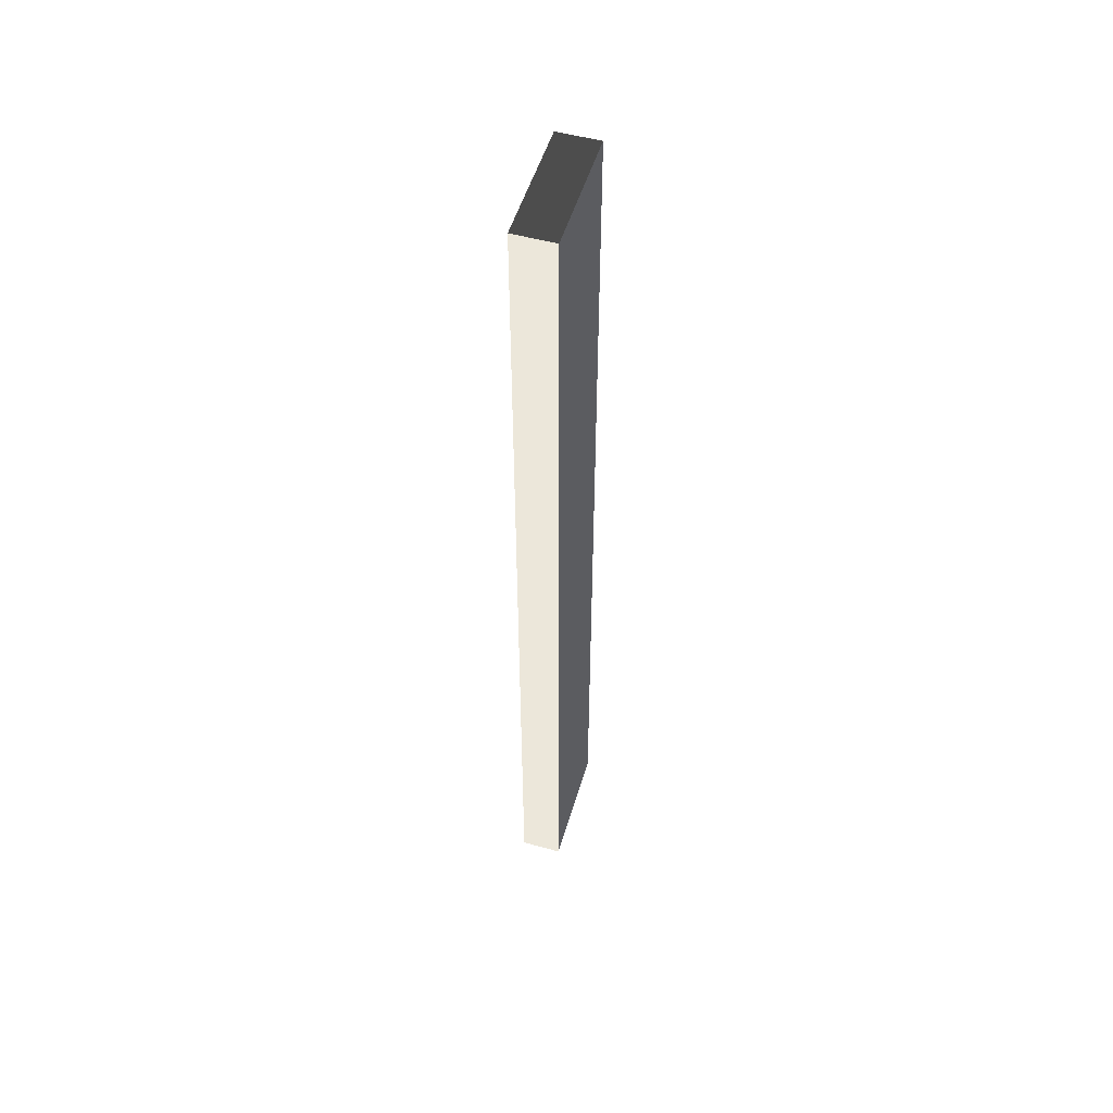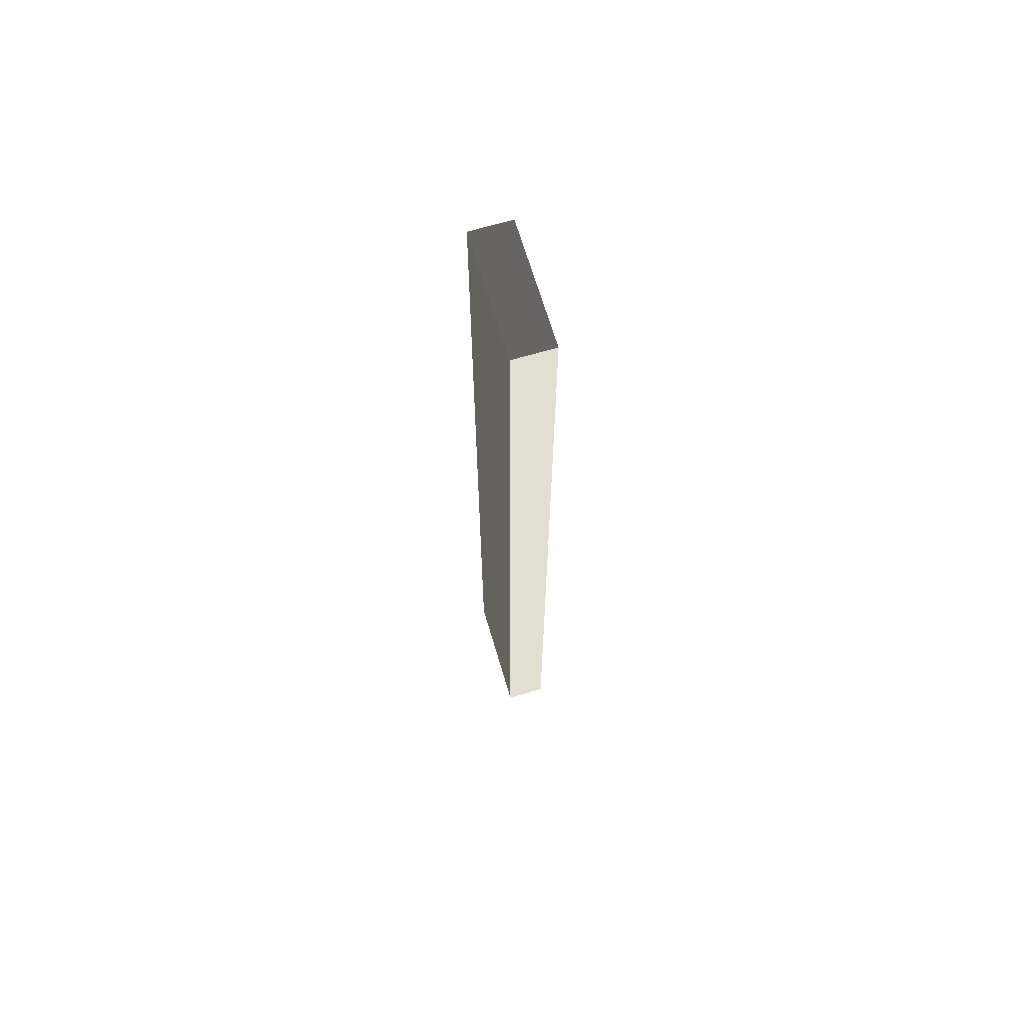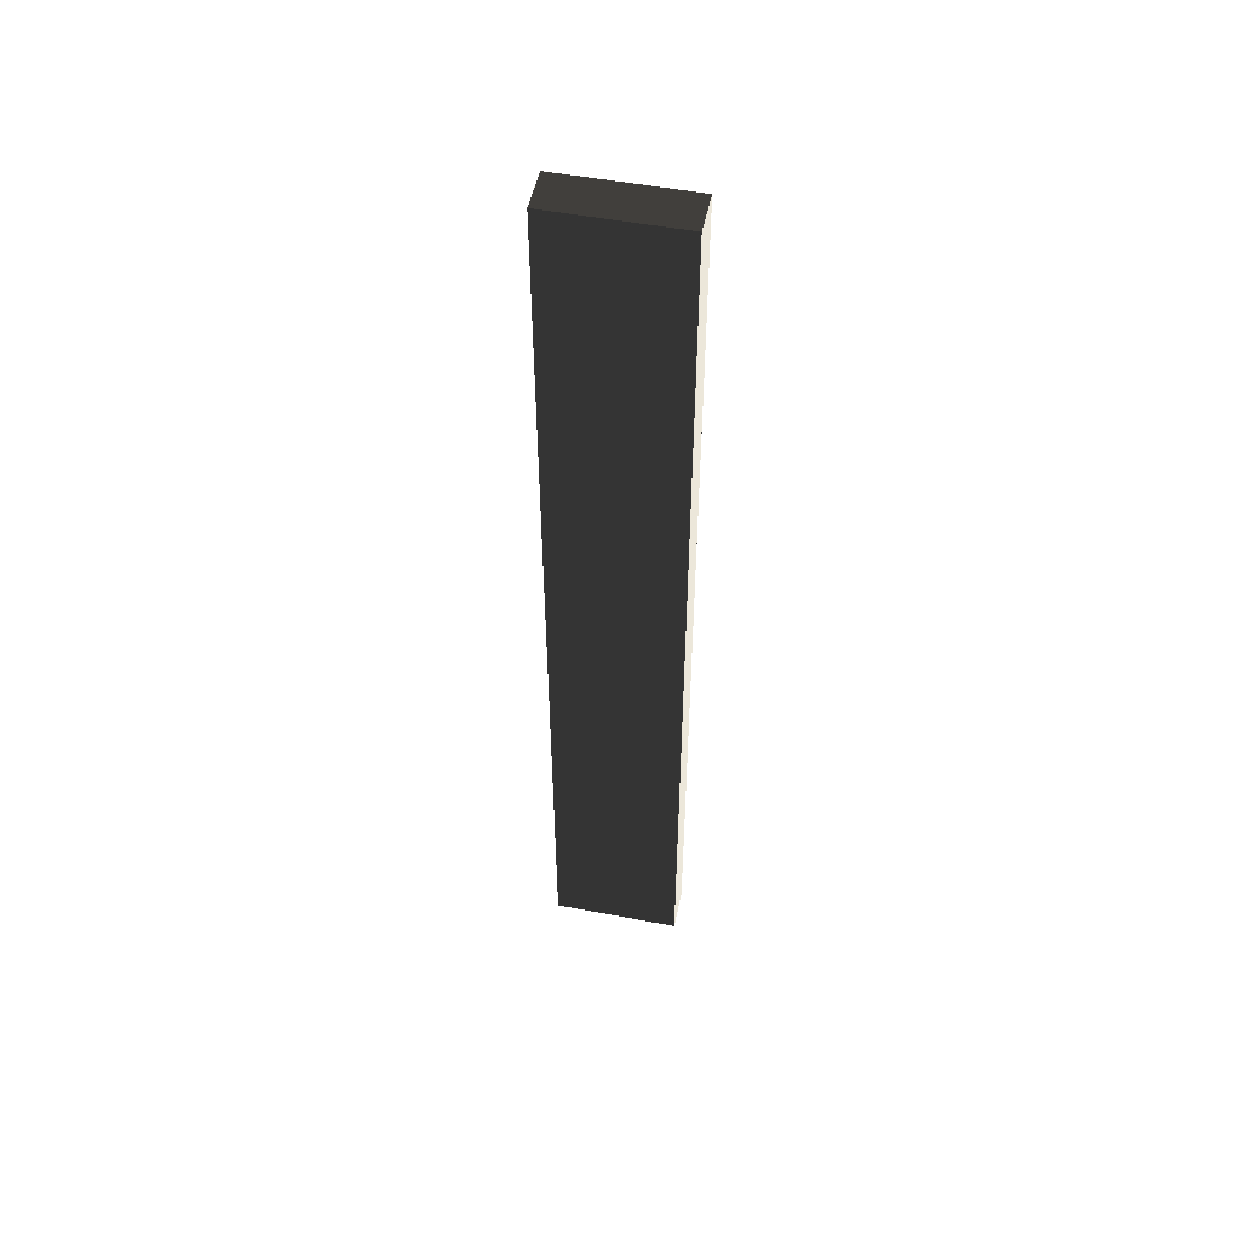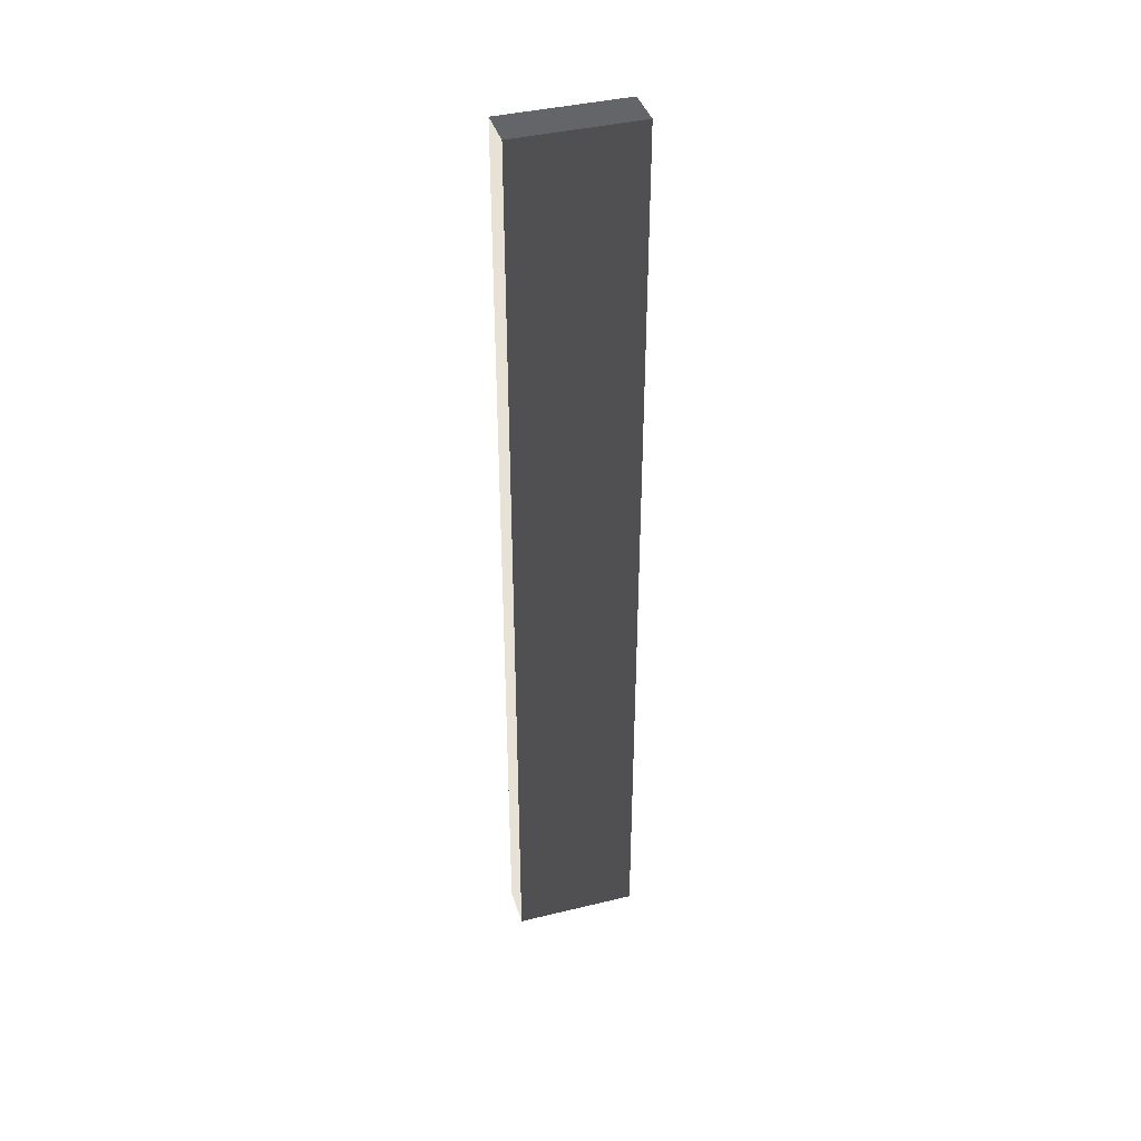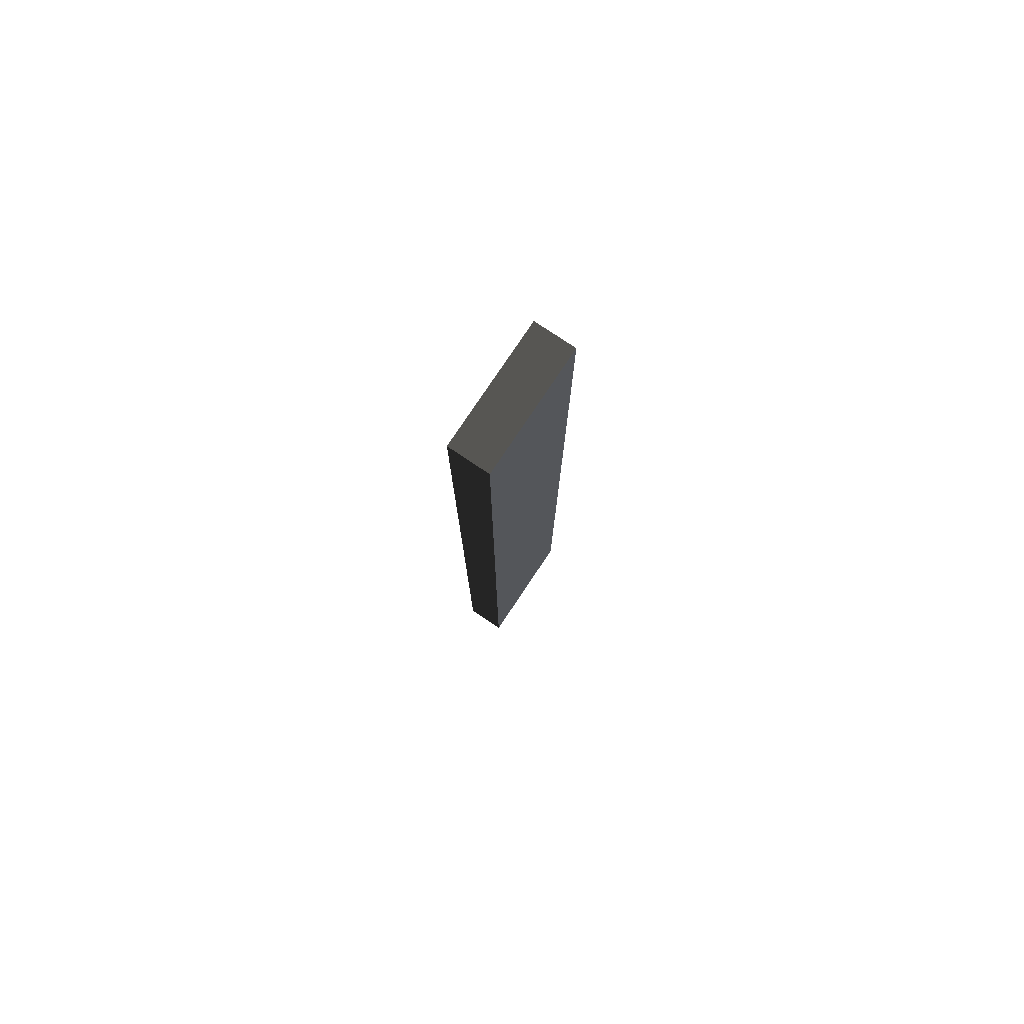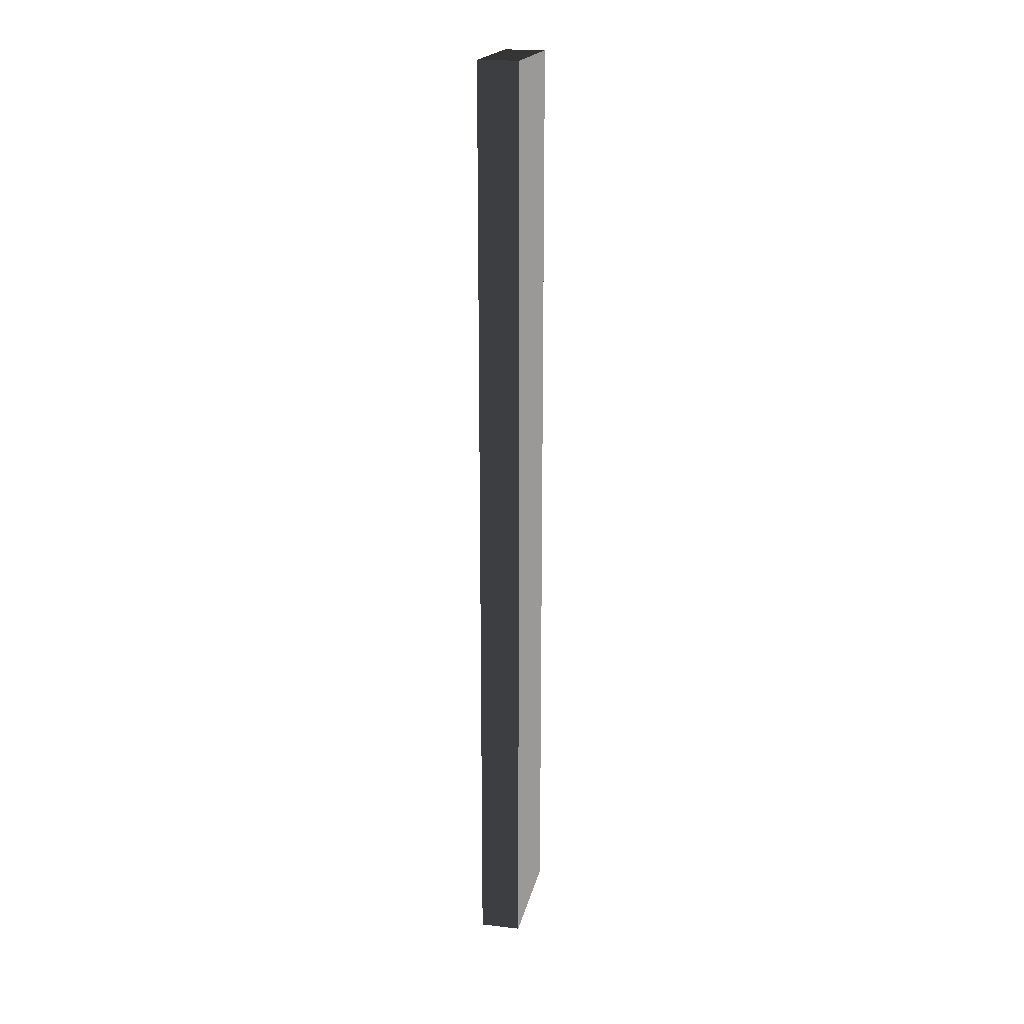
<metadata>
{"format":"obj","ext":"obj","renderer":"f3d","projection":"perspective","resolution":1024,"background":"white","views":[{"elev":52.2,"azim":16.5,"up":"+Y"},{"elev":67.4,"azim":-16.5,"up":"+Y"},{"elev":51.4,"azim":-78.3,"up":"+Y"},{"elev":40.1,"azim":73.3,"up":"+Y"},{"elev":78.8,"azim":-146.2,"up":"+Y"},{"elev":19.5,"azim":-167.9,"up":"+Y"}]}
</metadata>
<code>
v 0.4114 9.481 1.009
v -0.4114 9.481 1.009
v -0.4114 9.481 -1.489
v 0.4114 9.481 -1.489
v 0.4114 -9.481 1.009
v 0.4114 -9.481 -1.489
v -0.4114 -9.481 -1.489
v -0.4114 -9.481 1.009
v 0.4114 9.481 1.009
v 0.4114 -9.481 1.009
v -0.4114 -9.481 1.009
v -0.4114 9.481 1.009
v -0.4114 9.481 1.009
v -0.4114 -9.481 1.009
v -0.4114 -9.481 -1.489
v -0.4114 9.481 -1.489
v -0.4114 9.481 -1.489
v -0.4114 -9.481 -1.489
v 0.4114 -9.481 -1.489
v 0.4114 9.481 -1.489
v 0.4114 9.481 -1.489
v 0.4114 -9.481 -1.489
v 0.4114 -9.481 1.009
v 0.4114 9.481 1.009
g Wall_t2_(29)_33858_489
f 1 3 2
f 1 4 3
f 5 7 6
f 5 8 7
f 9 11 10
f 9 12 11
f 13 15 14
f 13 16 15
f 17 19 18
f 17 20 19
f 21 23 22
f 21 24 23

</code>
